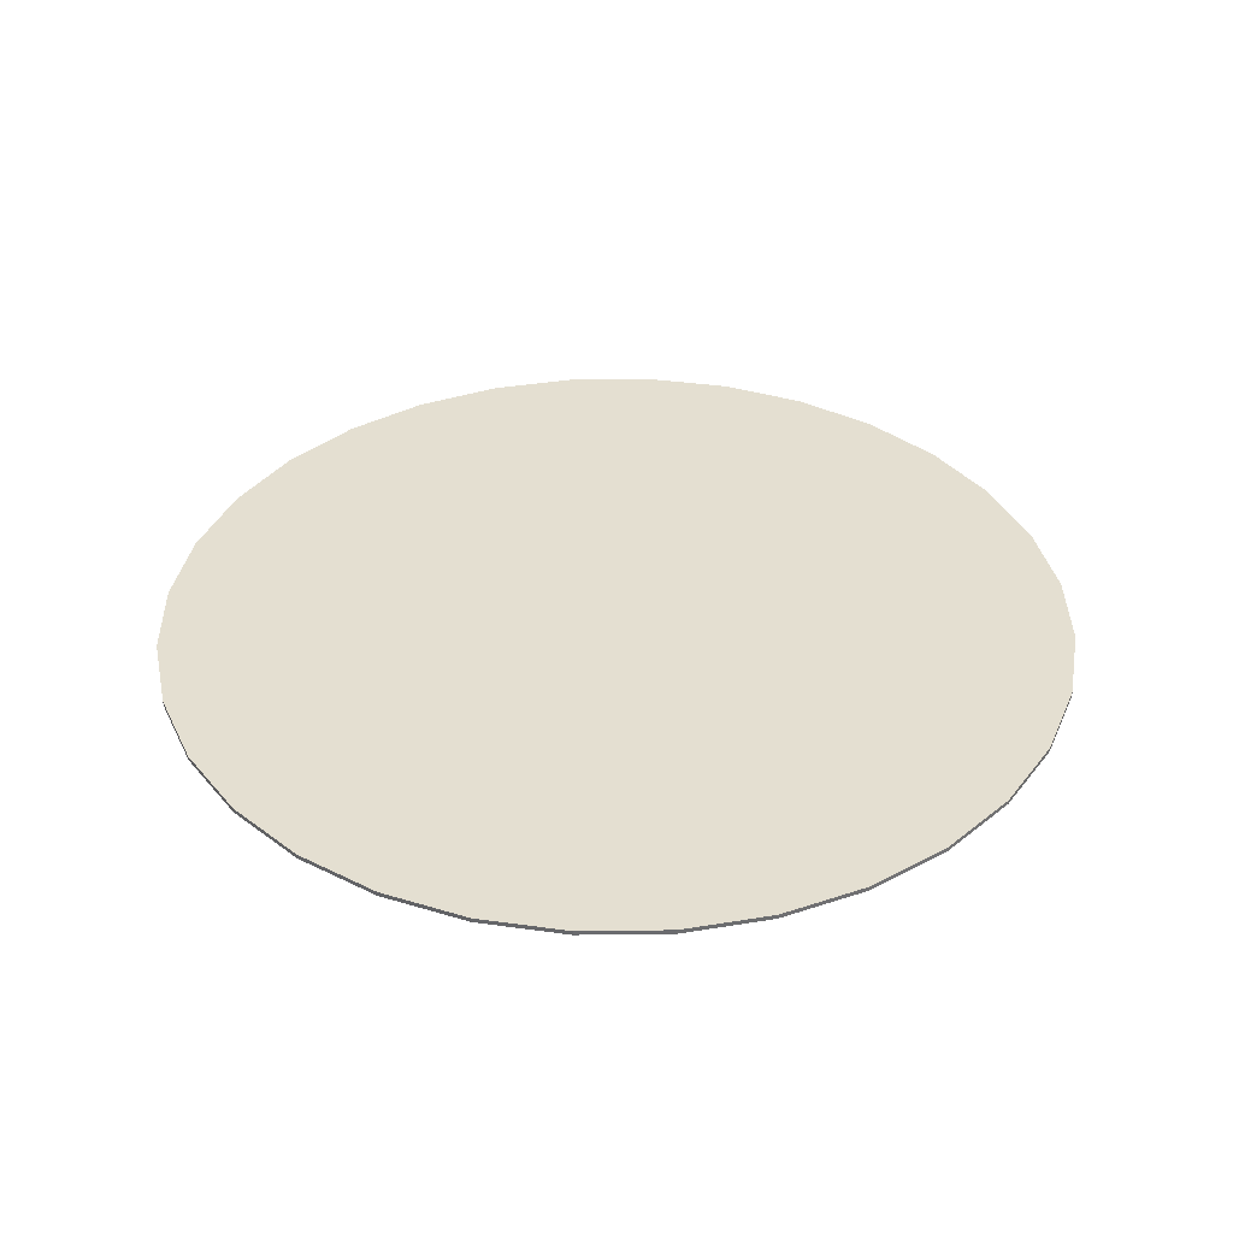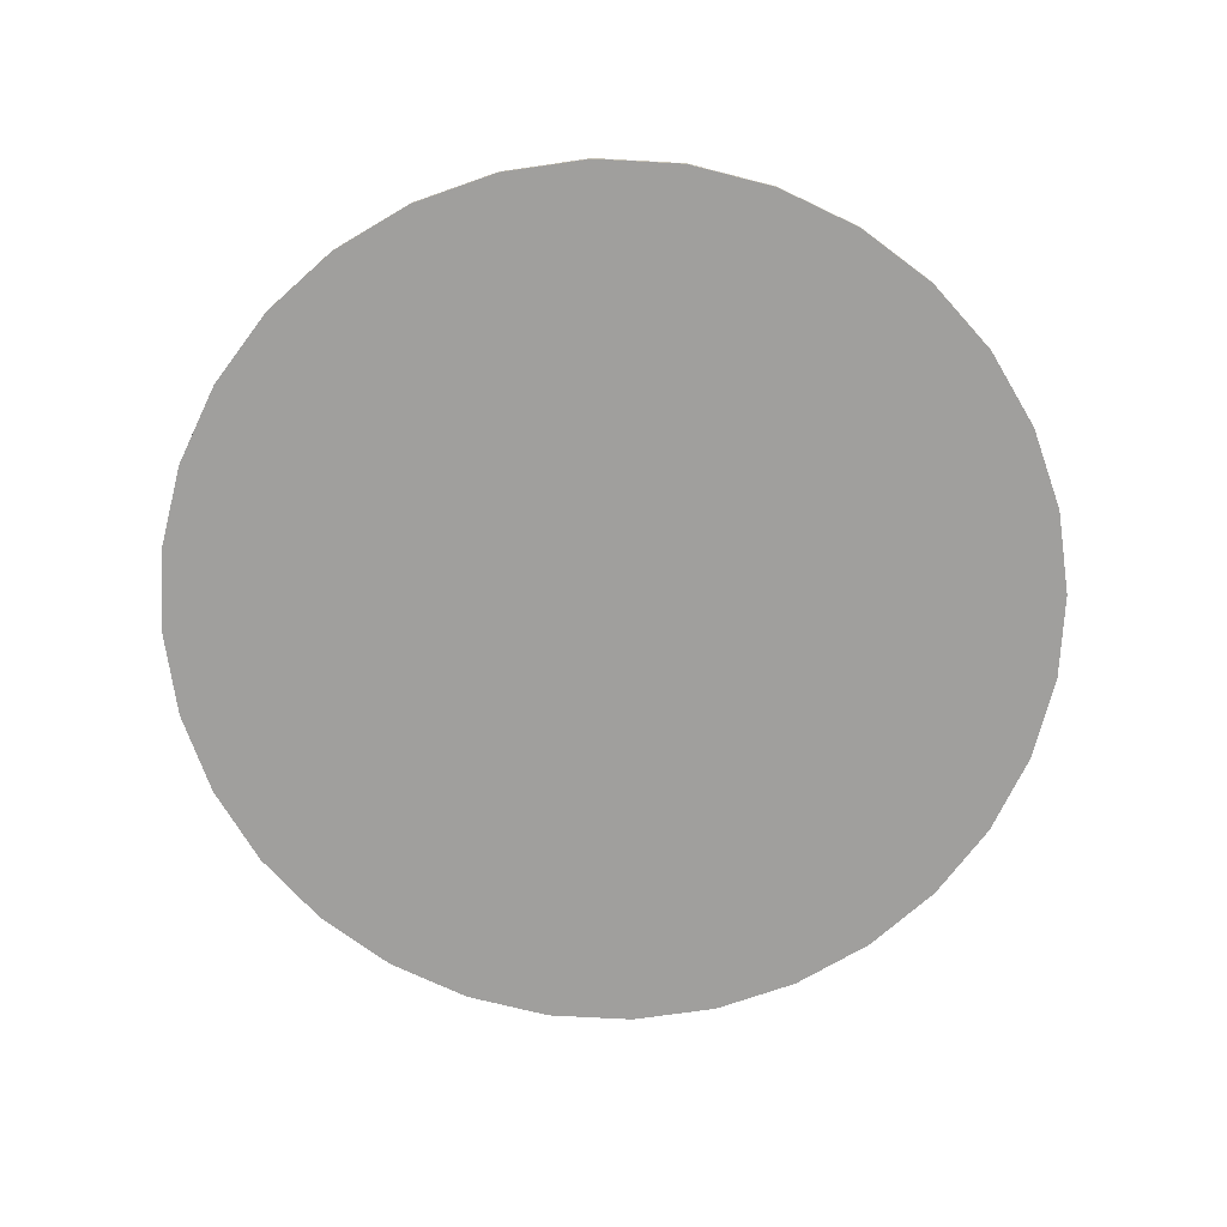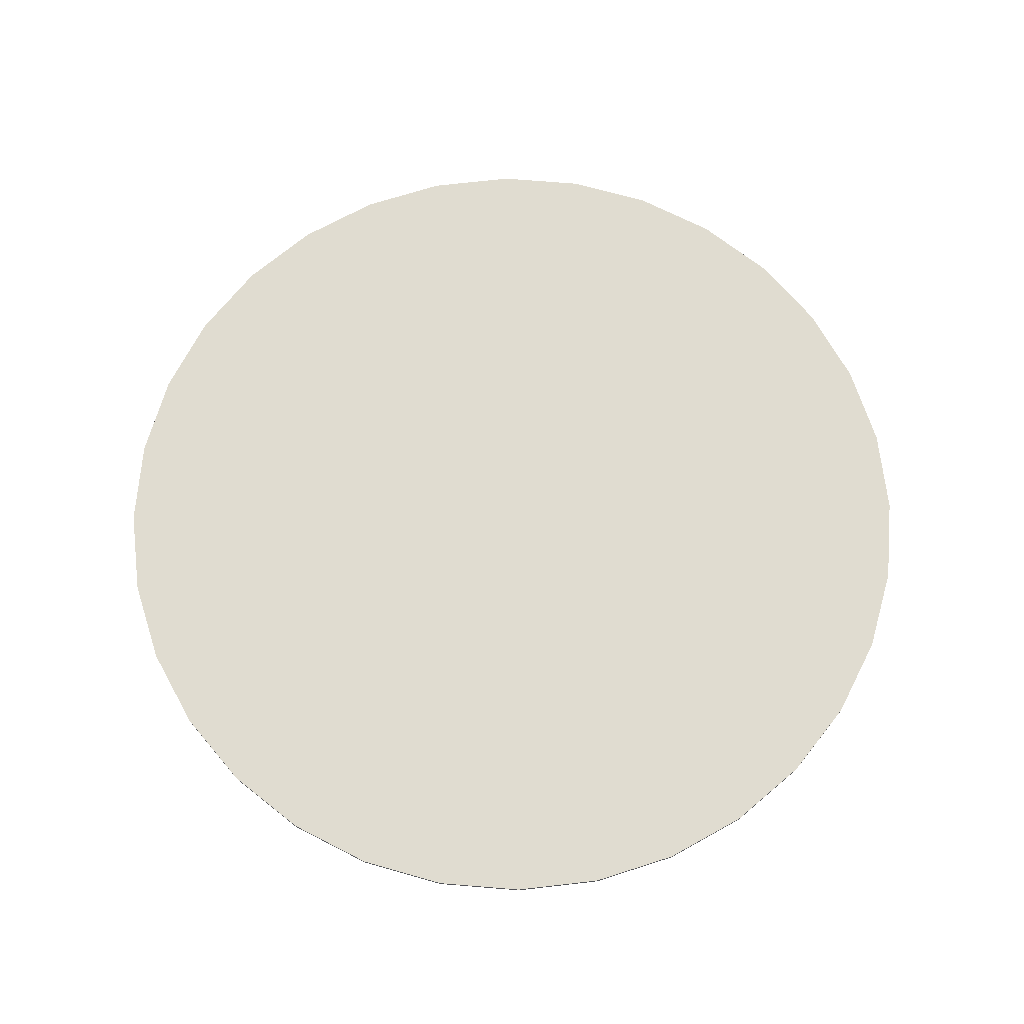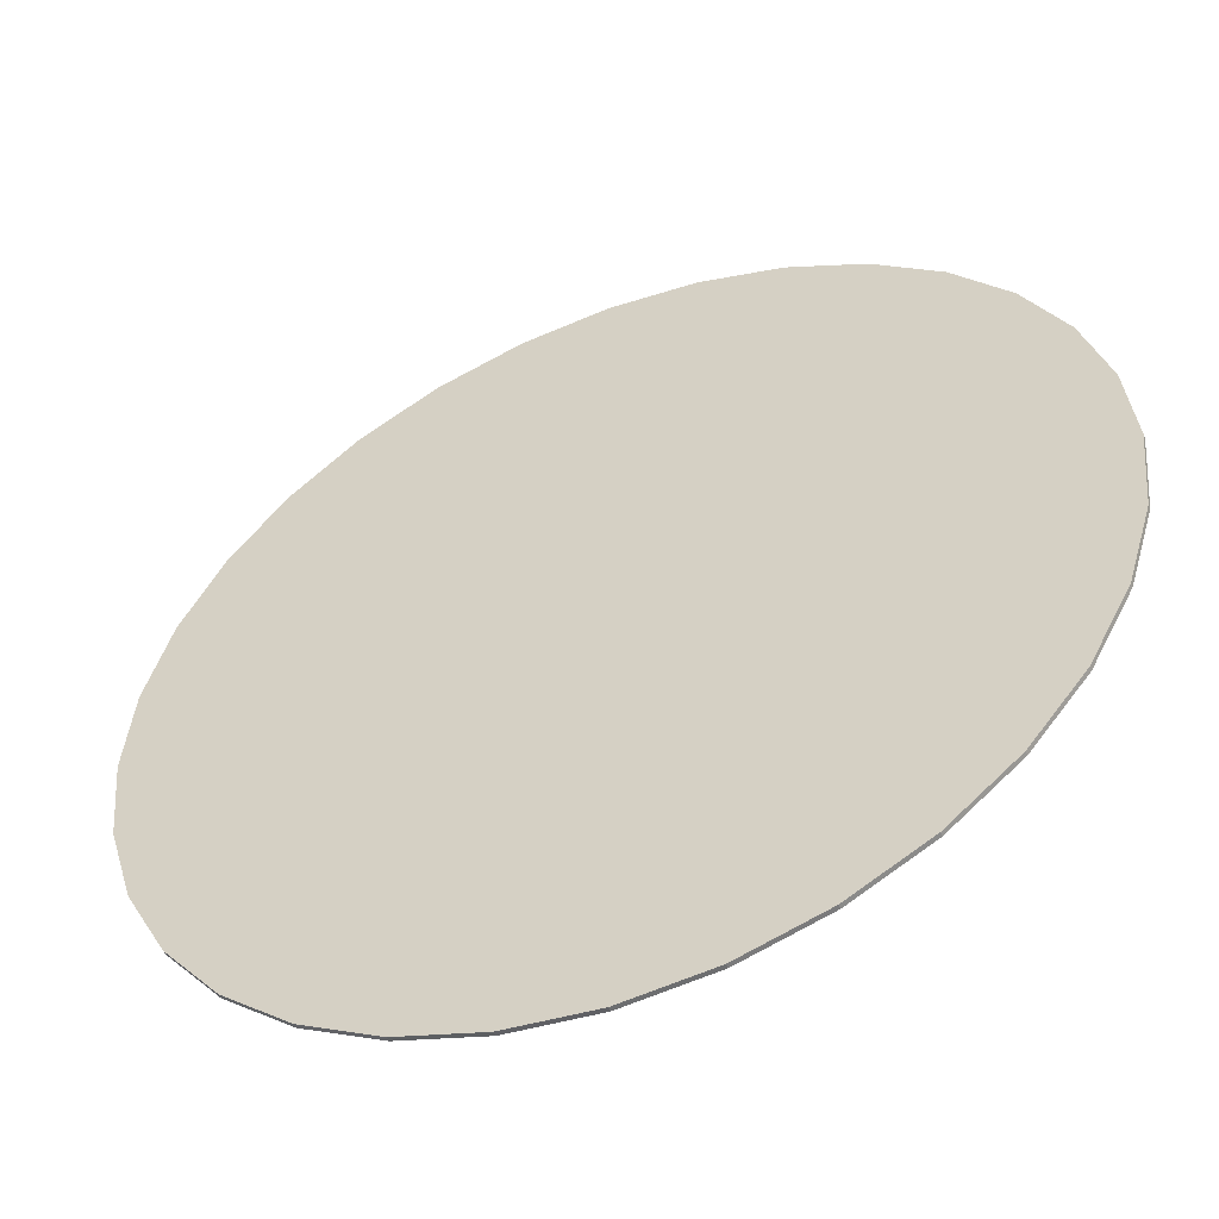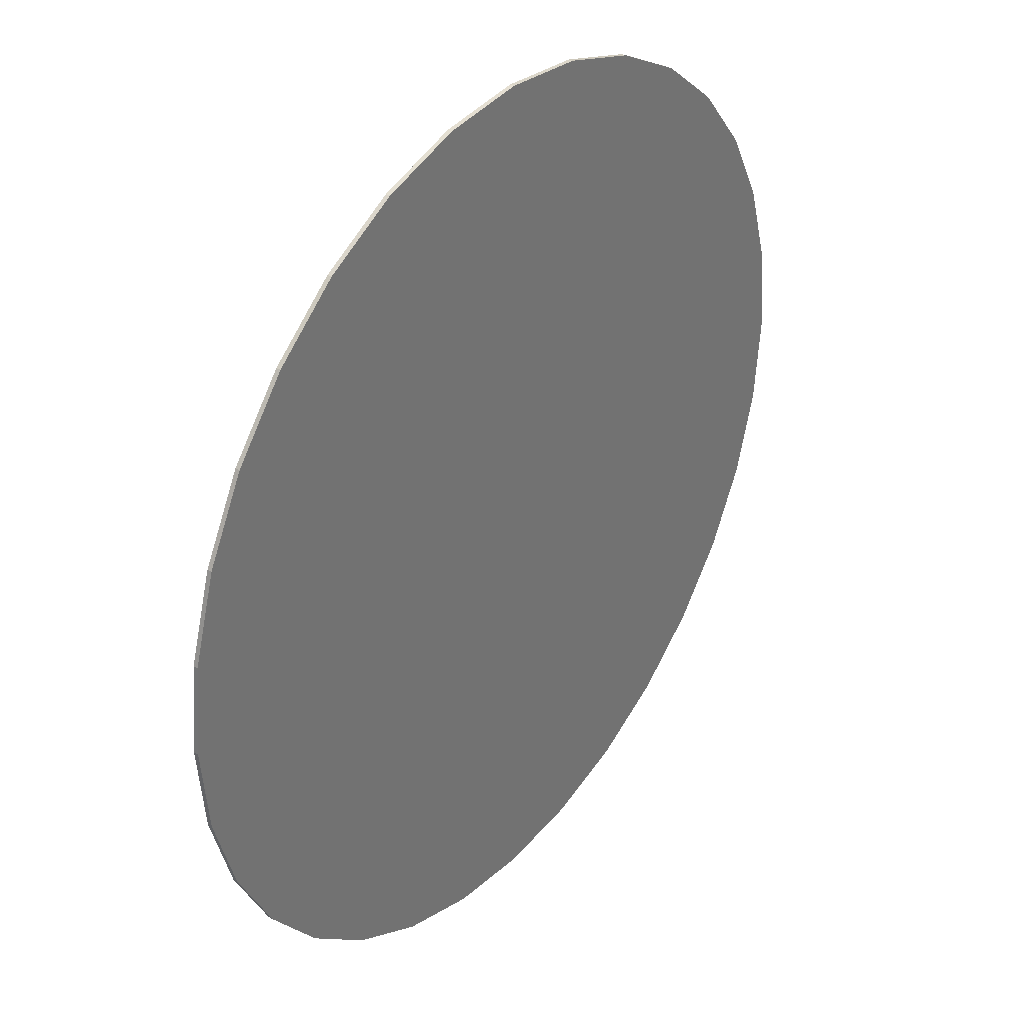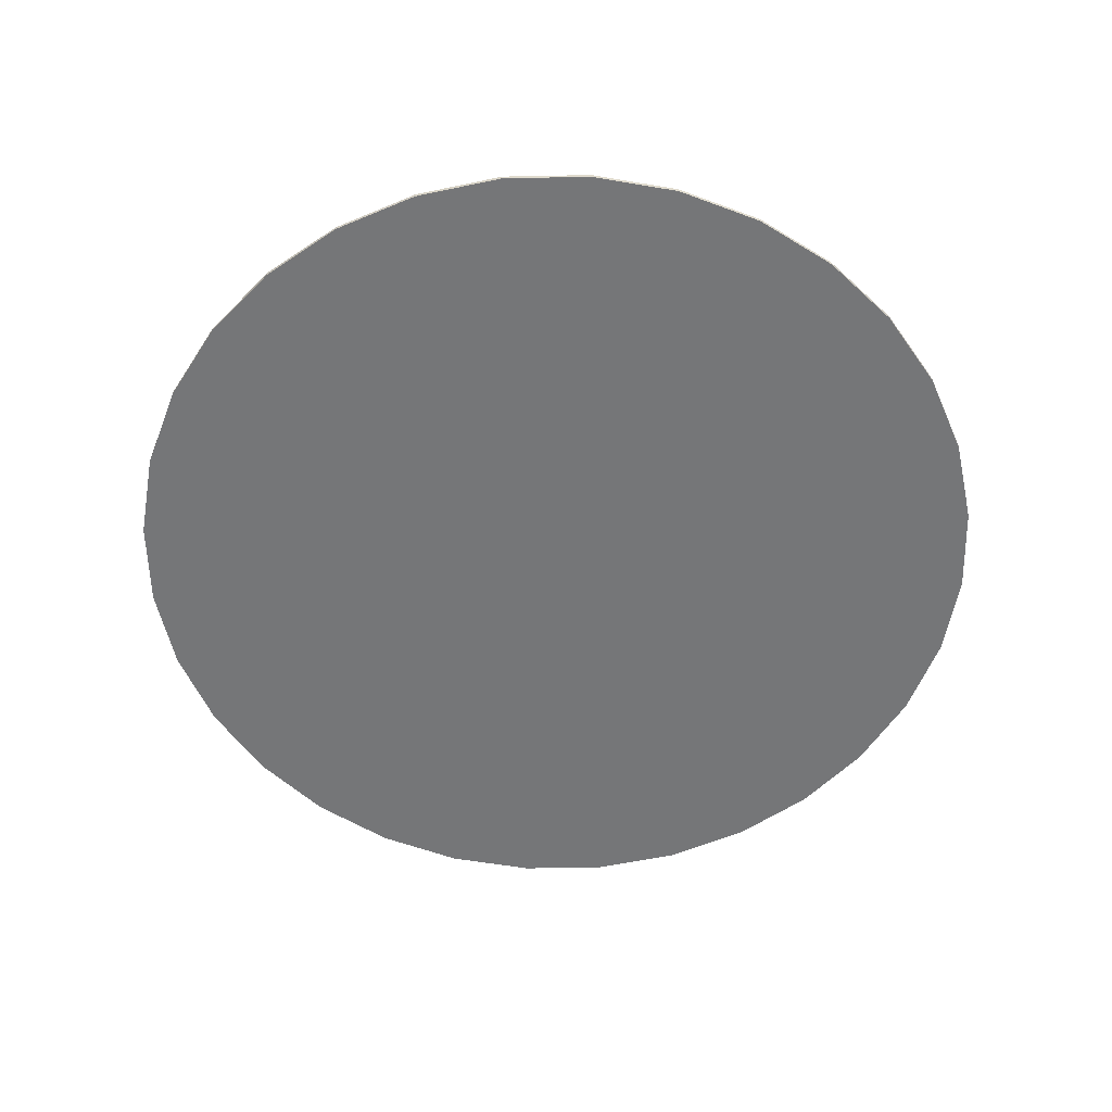
<metadata>
{"format":"obj","ext":"obj","renderer":"f3d","projection":"perspective","resolution":1024,"background":"white","views":[{"elev":36.6,"azim":49.7,"up":"+Y"},{"elev":-71.4,"azim":171.3,"up":"+Y"},{"elev":69.5,"azim":167.8,"up":"+Y"},{"elev":-51.8,"azim":-157.6,"up":"+Z"},{"elev":34.7,"azim":-53.3,"up":"+Z"},{"elev":-56.8,"azim":-128.2,"up":"+Y"}]}
</metadata>
<code>
v 1.048 0.7211 -8.615
v 1.048 0.8059 -8.615
v 2.703 0.7211 -8.452
v 2.703 0.8059 -8.452
v 4.293 0.7211 -7.969
v 4.293 0.8059 -7.969
v 5.759 0.7211 -7.185
v 5.759 0.8059 -7.185
v 7.044 0.7211 -6.131
v 7.044 0.8059 -6.131
v 8.099 0.7211 -4.846
v 8.099 0.8059 -4.846
v 8.882 0.7211 -3.38
v 8.882 0.8059 -3.38
v 9.365 0.7211 -1.789
v 9.365 0.8059 -1.789
v 9.528 0.7211 -0.1349
v 9.528 0.8059 -0.1349
v 9.365 0.7211 1.519
v 9.365 0.8059 1.519
v 8.882 0.7211 3.11
v 8.882 0.8059 3.11
v 8.099 0.7211 4.576
v 8.099 0.8059 4.576
v 7.044 0.7211 5.861
v 7.044 0.8059 5.861
v 5.759 0.7211 6.916
v 5.759 0.8059 6.916
v 4.293 0.7211 7.699
v 4.293 0.8059 7.699
v 2.703 0.7211 8.182
v 2.703 0.8059 8.182
v 1.048 0.7211 8.345
v 1.048 0.8059 8.345
v -0.6061 0.7211 8.182
v -0.6061 0.8059 8.182
v -2.197 0.7211 7.699
v -2.197 0.8059 7.699
v -3.663 0.7211 6.916
v -3.663 0.8059 6.916
v -4.948 0.7211 5.861
v -4.948 0.8059 5.861
v -6.002 0.7211 4.576
v -6.002 0.8059 4.576
v -6.786 0.7211 3.11
v -6.786 0.8059 3.11
v -7.268 0.7211 1.519
v -7.268 0.8059 1.519
v -7.431 0.7211 -0.135
v -7.431 0.8059 -0.135
v -7.268 0.7211 -1.789
v -7.268 0.8059 -1.789
v -6.786 0.7211 -3.38
v -6.786 0.8059 -3.38
v -6.002 0.7211 -4.846
v -6.002 0.8059 -4.846
v -4.948 0.7211 -6.131
v -4.948 0.8059 -6.131
v -3.663 0.7211 -7.185
v -3.663 0.8059 -7.185
v -2.197 0.7211 -7.969
v -2.197 0.8059 -7.969
v -0.606 0.7211 -8.452
v -0.606 0.8059 -8.452
v 1.048 0.8059 -8.615
v 2.703 0.8059 -8.452
v 4.293 0.8059 -7.969
v 5.759 0.8059 -7.185
v 7.044 0.8059 -6.131
v 8.099 0.8059 -4.846
v 8.882 0.8059 -3.38
v 9.365 0.8059 -1.789
v 9.528 0.8059 -0.1349
v 9.365 0.8059 1.519
v 8.882 0.8059 3.11
v 8.099 0.8059 4.576
v 7.044 0.8059 5.861
v 5.759 0.8059 6.916
v 4.293 0.8059 7.699
v 2.703 0.8059 8.182
v 1.048 0.8059 8.345
v -0.6061 0.8059 8.182
v -2.197 0.8059 7.699
v -3.663 0.8059 6.916
v -4.948 0.8059 5.861
v -6.002 0.8059 4.576
v -6.786 0.8059 3.11
v -7.268 0.8059 1.519
v -7.431 0.8059 -0.135
v -7.268 0.8059 -1.789
v -6.786 0.8059 -3.38
v -6.002 0.8059 -4.846
v -4.948 0.8059 -6.131
v -3.663 0.8059 -7.185
v -2.197 0.8059 -7.969
v -0.606 0.8059 -8.452
f 2 4 3
f 4 6 5
f 6 8 7
f 8 10 9
f 10 12 11
f 12 14 13
f 14 16 15
f 16 18 17
f 18 20 19
f 20 22 21
f 22 24 23
f 24 26 25
f 26 28 27
f 28 30 29
f 30 32 31
f 32 34 33
f 34 36 35
f 36 38 37
f 38 40 39
f 40 42 41
f 42 44 43
f 44 46 45
f 46 48 47
f 48 50 49
f 50 52 51
f 52 54 53
f 54 56 55
f 56 58 57
f 58 60 59
f 60 62 61
f 60 94 95
f 64 2 1
f 62 64 63
f 63 15 31
f 76 75 95
f 38 83 84
f 2 65 66
f 16 72 73
f 44 86 87
f 22 75 76
f 50 89 90
f 6 67 68
f 28 78 79
f 56 92 93
f 34 81 82
f 12 70 71
f 62 95 96
f 40 84 85
f 18 73 74
f 46 87 88
f 24 76 77
f 52 90 91
f 8 68 69
f 30 79 80
f 58 93 94
f 36 82 83
f 14 71 72
f 64 96 65
f 42 85 86
f 20 74 75
f 48 88 89
f 4 66 67
f 26 77 78
f 54 91 92
f 10 69 70
f 32 80 81
f 1 2 3
f 3 4 5
f 5 6 7
f 7 8 9
f 9 10 11
f 11 12 13
f 13 14 15
f 15 16 17
f 17 18 19
f 19 20 21
f 21 22 23
f 23 24 25
f 25 26 27
f 27 28 29
f 29 30 31
f 31 32 33
f 33 34 35
f 35 36 37
f 37 38 39
f 39 40 41
f 41 42 43
f 43 44 45
f 45 46 47
f 47 48 49
f 49 50 51
f 51 52 53
f 53 54 55
f 55 56 57
f 57 58 59
f 59 60 61
f 62 60 95
f 63 64 1
f 61 62 63
f 63 1 3
f 3 5 7
f 7 9 11
f 15 63 13
f 15 17 19
f 19 21 23
f 23 25 27
f 27 29 31
f 31 33 35
f 41 43 45
f 47 51 53
f 47 41 45
f 47 49 51
f 55 47 53
f 55 57 59
f 59 61 63
f 63 3 7
f 13 63 7
f 15 19 23
f 23 27 31
f 41 63 39
f 11 13 7
f 78 77 76
f 55 59 63
f 63 37 39
f 15 23 31
f 41 47 63
f 47 55 63
f 95 75 74
f 31 37 63
f 31 35 37
f 93 91 94
f 93 92 91
f 89 88 90
f 88 87 85
f 87 86 85
f 85 84 83
f 81 80 82
f 76 80 78
f 76 91 88
f 80 79 78
f 73 95 74
f 73 72 71
f 69 66 70
f 69 68 67
f 71 66 96
f 94 91 76
f 80 83 82
f 83 88 85
f 4 2 66
f 66 65 96
f 71 96 73
f 67 66 69
f 95 94 76
f 83 76 88
f 80 76 83
f 66 71 70
f 40 38 84
f 73 96 95
f 88 91 90
f 18 16 73
f 46 44 87
f 24 22 76
f 52 50 90
f 8 6 68
f 30 28 79
f 58 56 93
f 36 34 82
f 14 12 71
f 64 62 96
f 42 40 85
f 20 18 74
f 48 46 88
f 26 24 77
f 54 52 91
f 10 8 69
f 32 30 80
f 60 58 94
f 38 36 83
f 16 14 72
f 2 64 65
f 44 42 86
f 22 20 75
f 50 48 89
f 6 4 67
f 28 26 78
f 56 54 92
f 12 10 70
f 34 32 81

</code>
